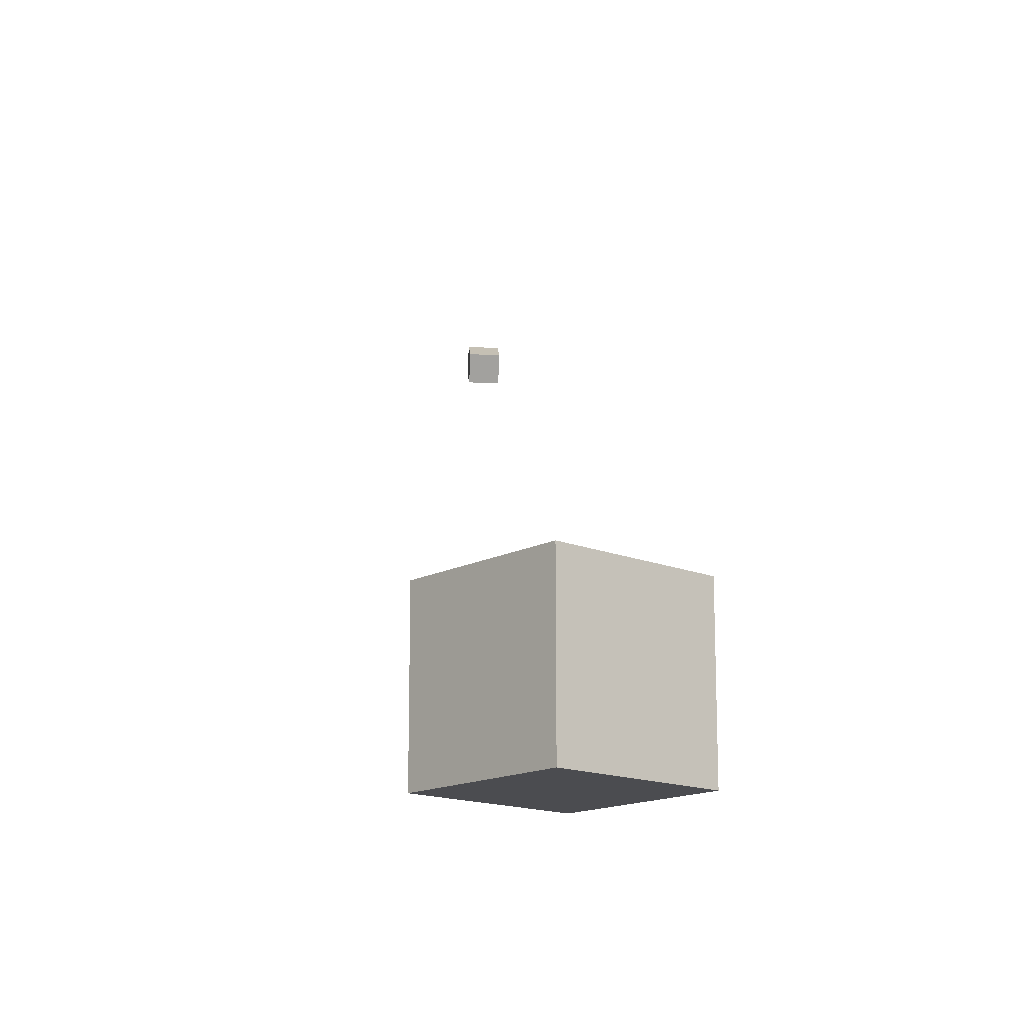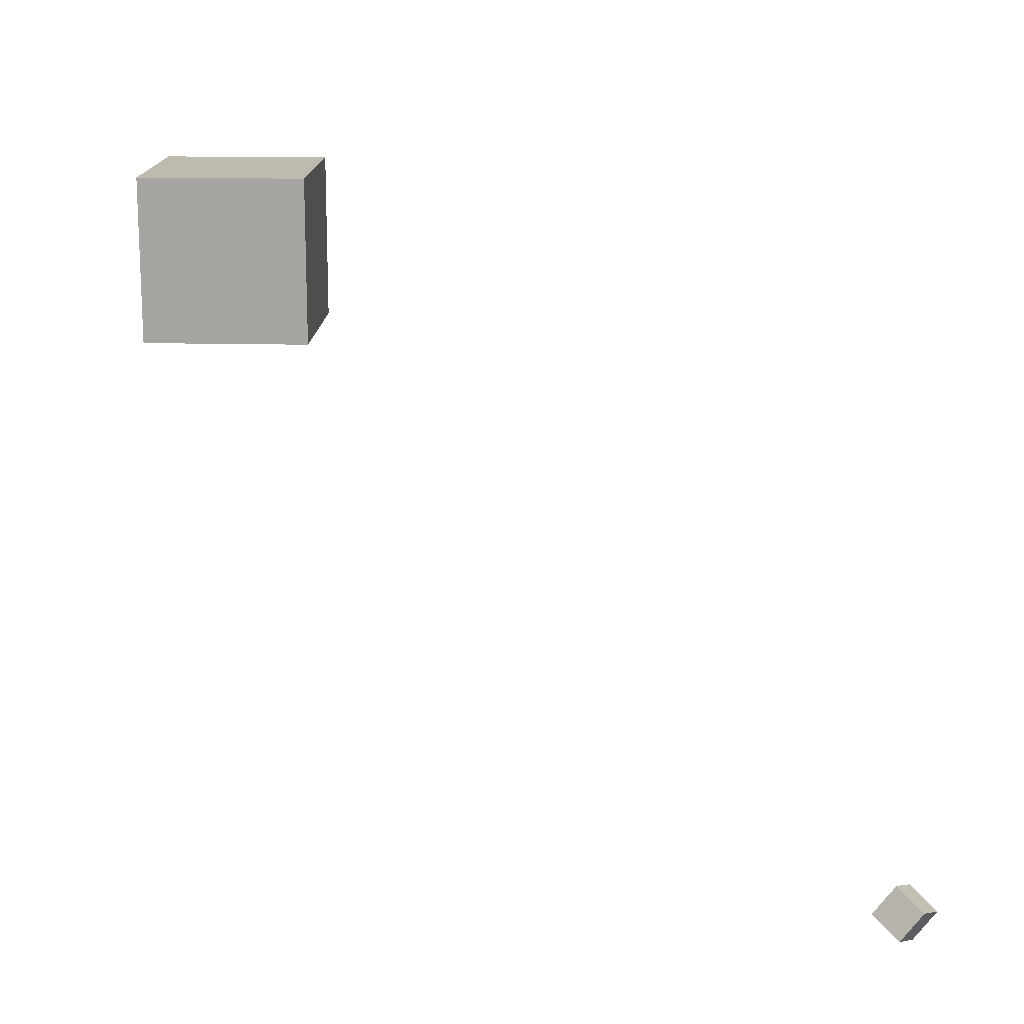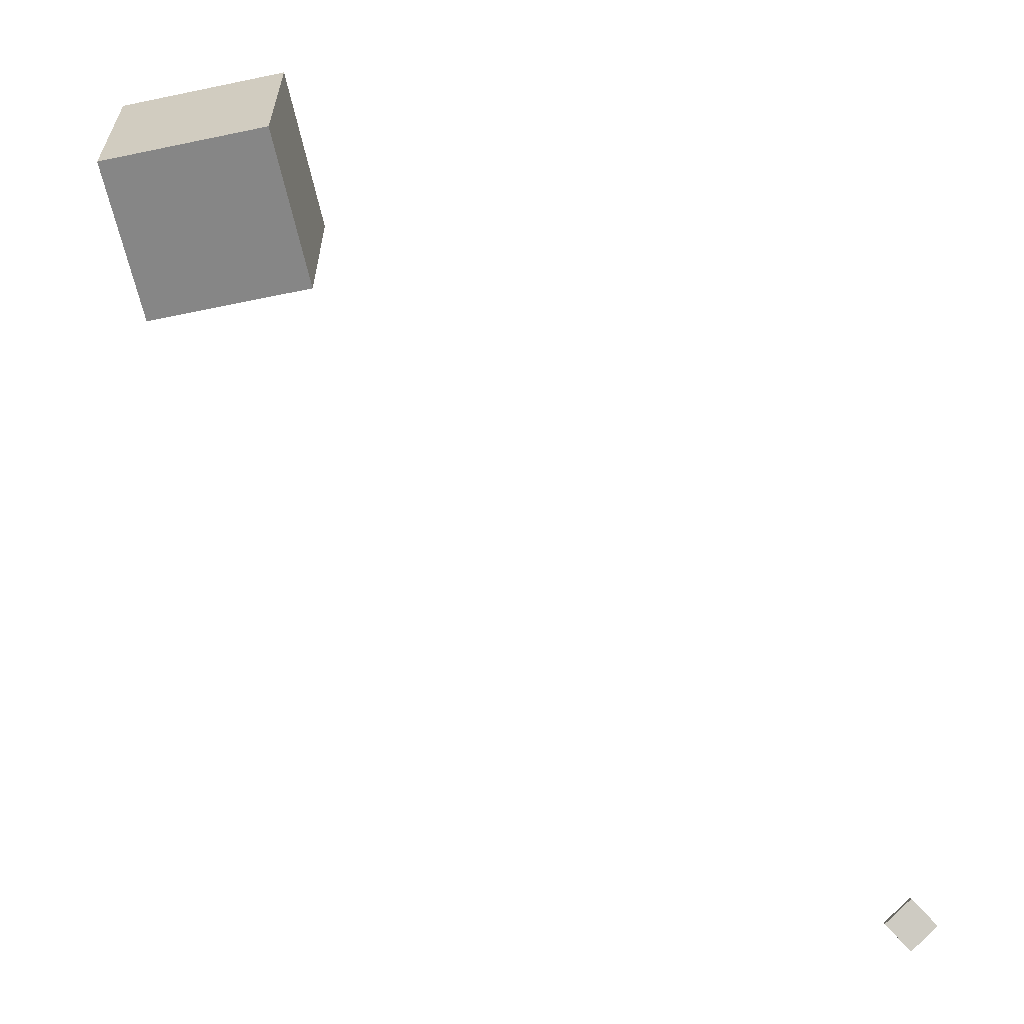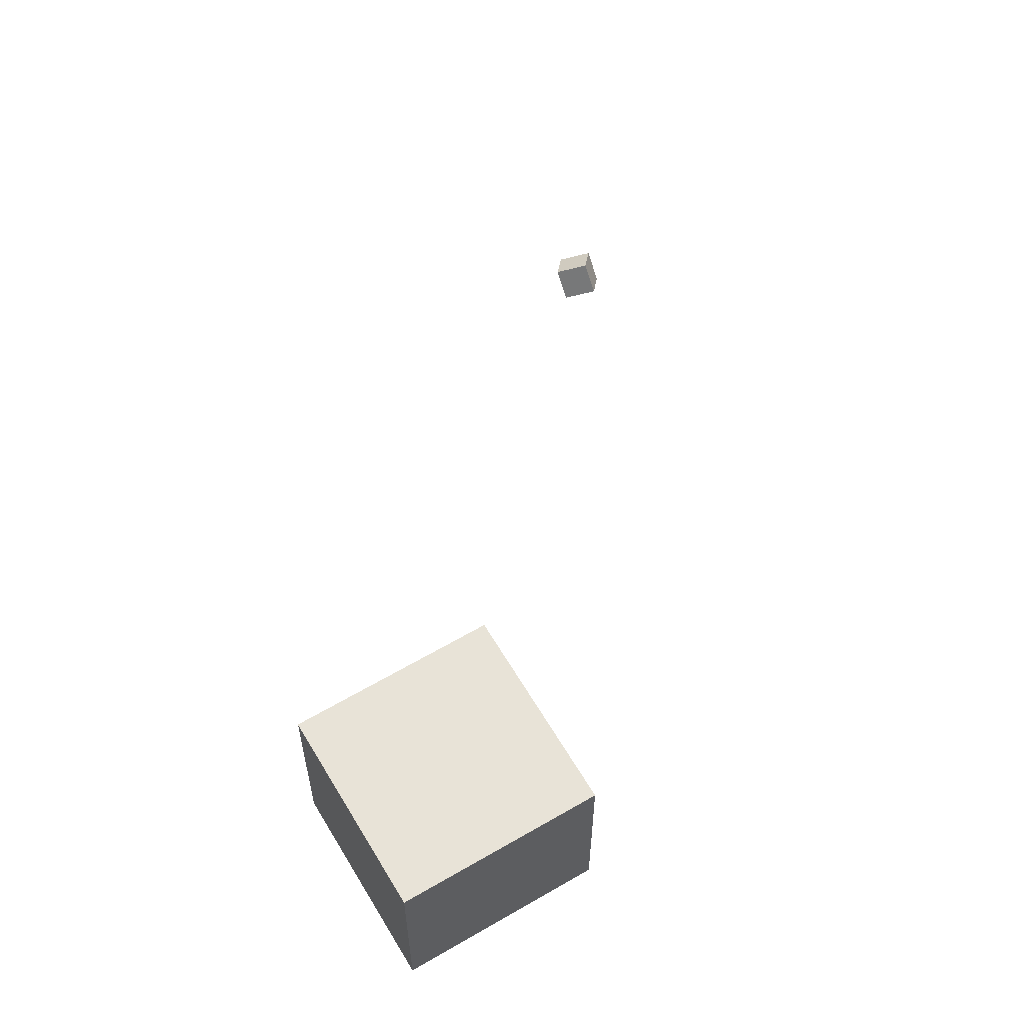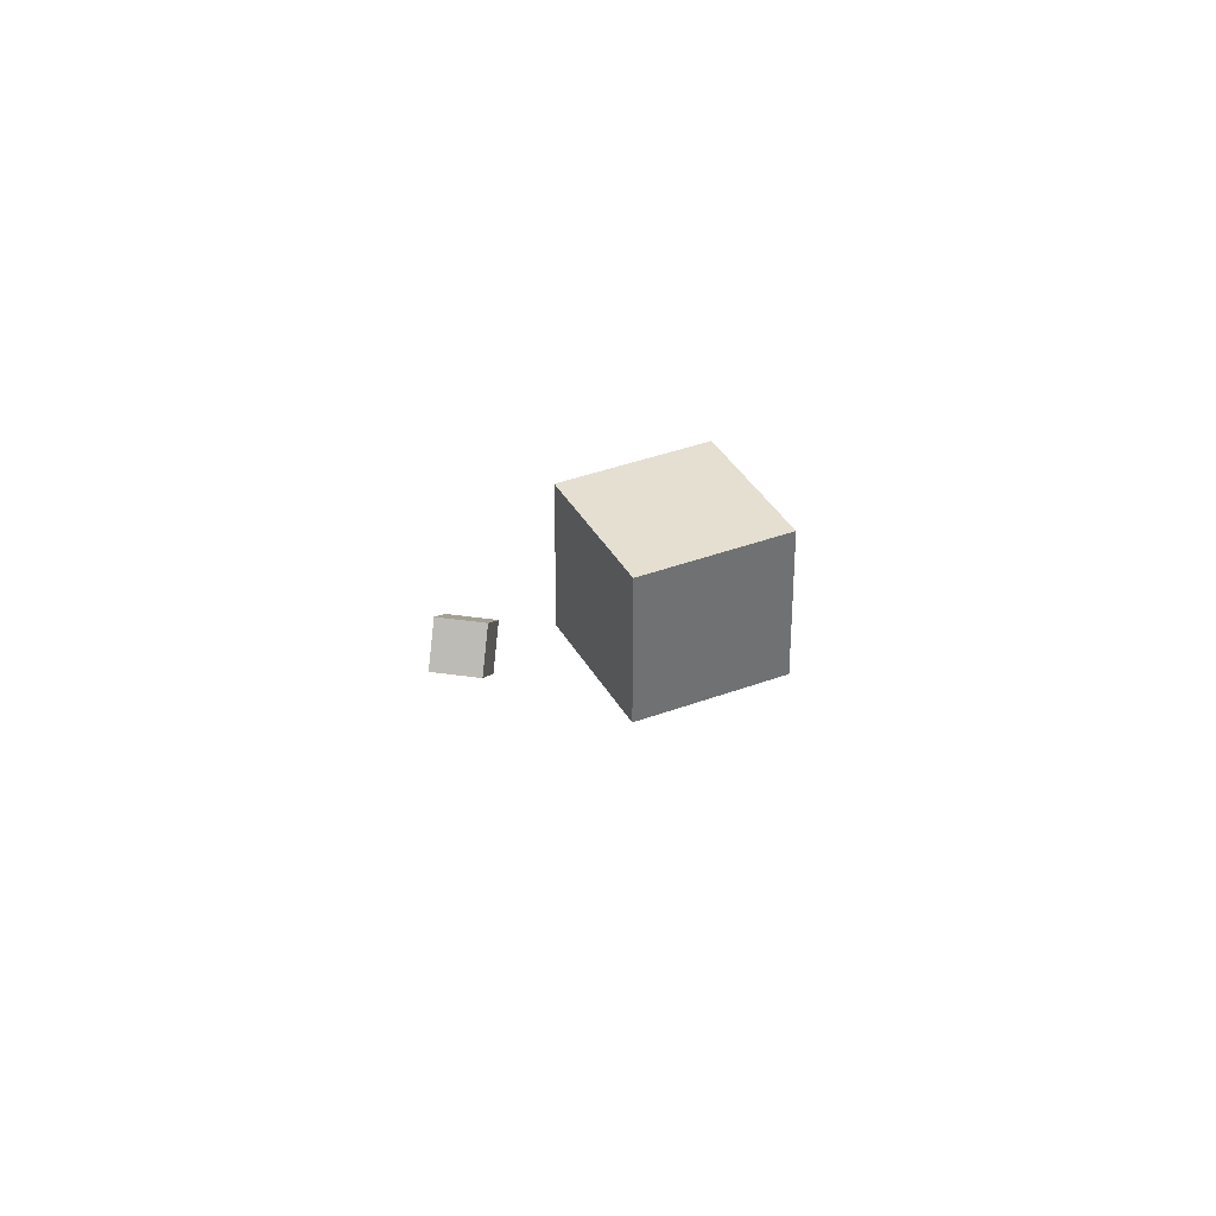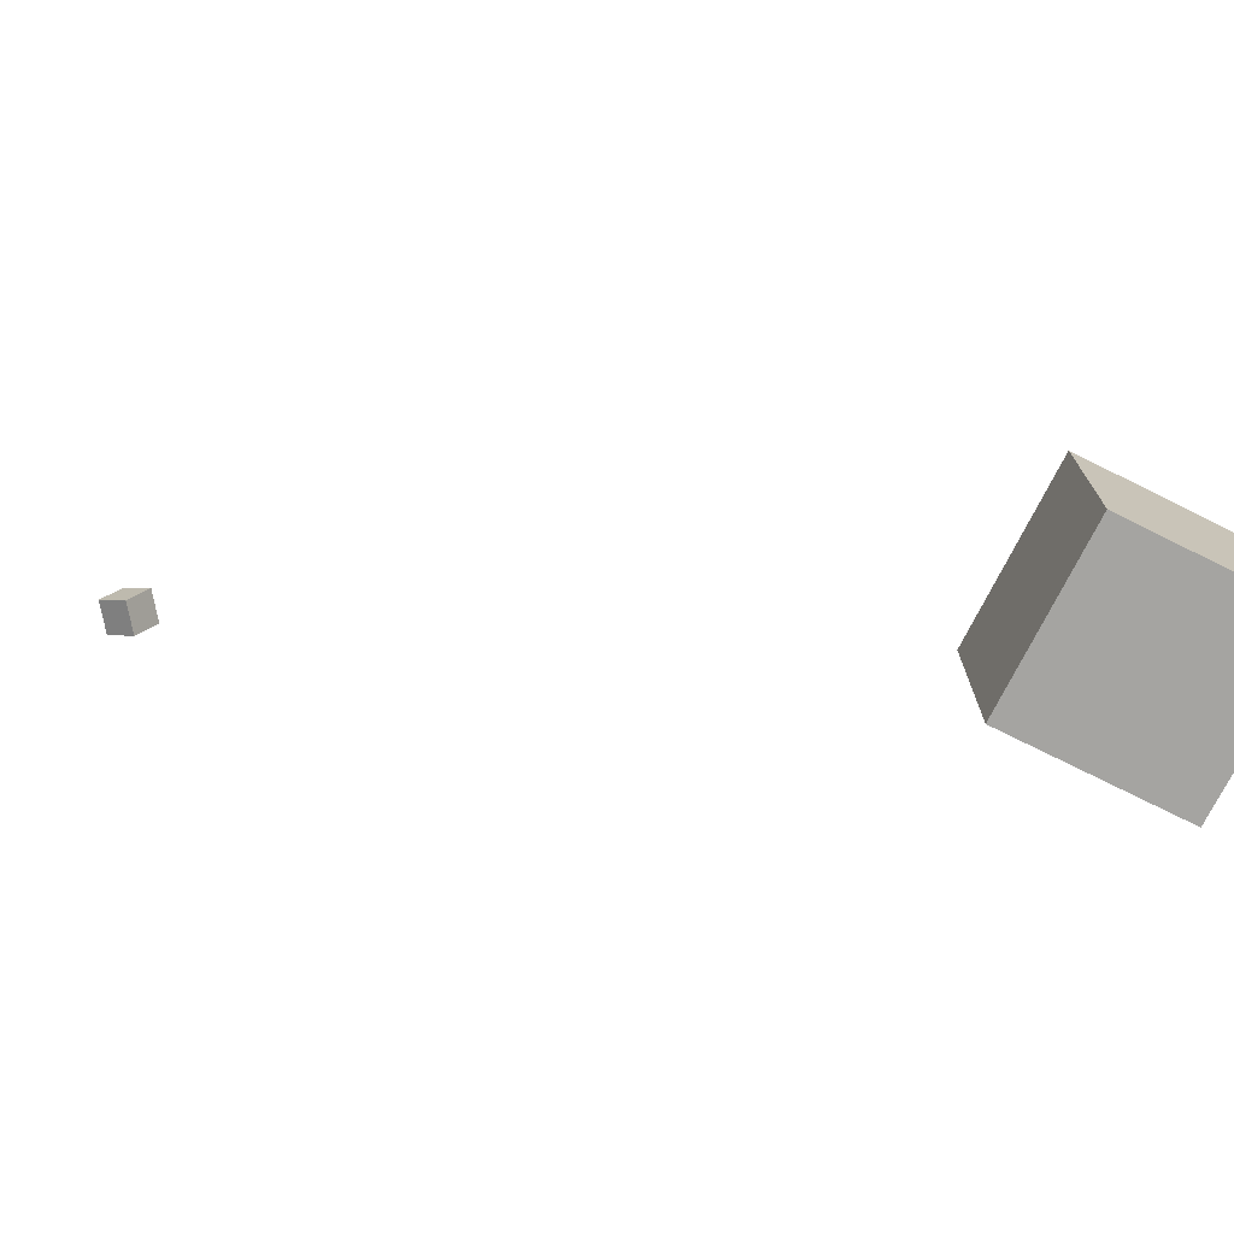
<metadata>
{"format":"obj","ext":"obj","renderer":"f3d","projection":"perspective","resolution":1024,"background":"white","views":[{"elev":-15.2,"azim":-131.7,"up":"+Z"},{"elev":15.8,"azim":2.8,"up":"+Y"},{"elev":-62.1,"azim":-78.0,"up":"+Y"},{"elev":61.7,"azim":-120.7,"up":"+Y"},{"elev":36.8,"azim":64.0,"up":"+Z"},{"elev":-73.3,"azim":153.5,"up":"+Z"}]}
</metadata>
<code>
o Cube
v 1 -0.8457 1
v 1 -0.8457 -1
v 1 -2.846 1
v 1 -2.846 -1
v -1 -0.8457 1
v -1 -0.8457 -1
v -1 -2.846 1
v -1 -2.846 -1
f 7 6 8
f 2 8 6
f 1 4 2
f 7 5 6
f 2 4 8
f 1 3 4
f 5 3 1
f 5 7 3
f 3 8 4
f 3 7 8
f 5 2 6
f 5 1 2
o CameraBox
v 7.597 -7.739 6.089
v 7.865 -7.938 6.309
v 7.42 -7.607 6.423
v 7.689 -7.807 6.643
v 7.836 -7.418 6.089
v 8.104 -7.617 6.309
v 7.659 -7.286 6.423
v 7.927 -7.486 6.643
f 10 11 9
f 16 13 15
f 14 9 13
f 12 14 16
f 10 12 11
f 16 14 13
f 14 10 9
f 12 10 14
f 15 9 11
f 15 13 9
f 12 15 11
f 12 16 15

</code>
